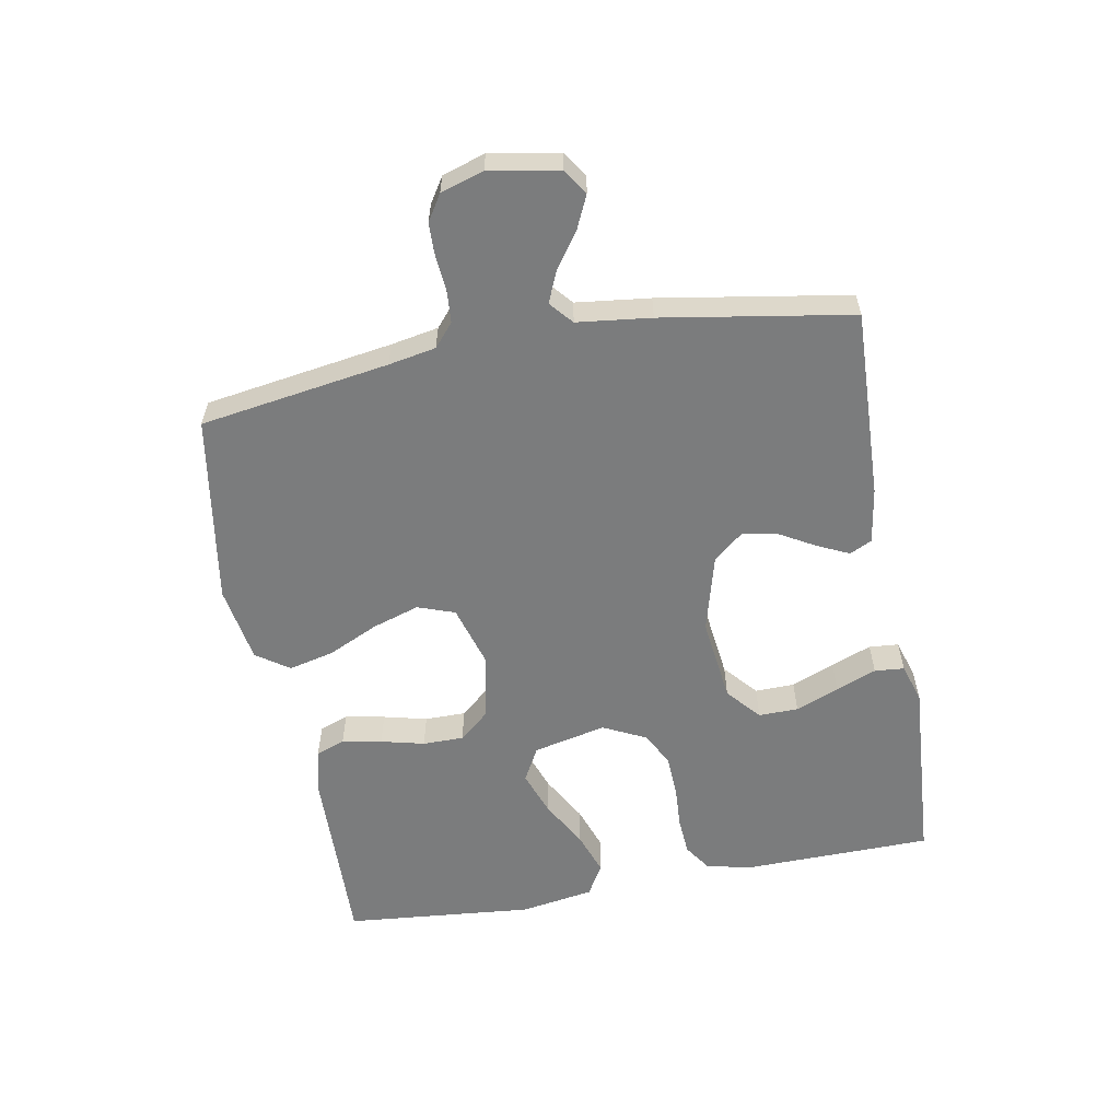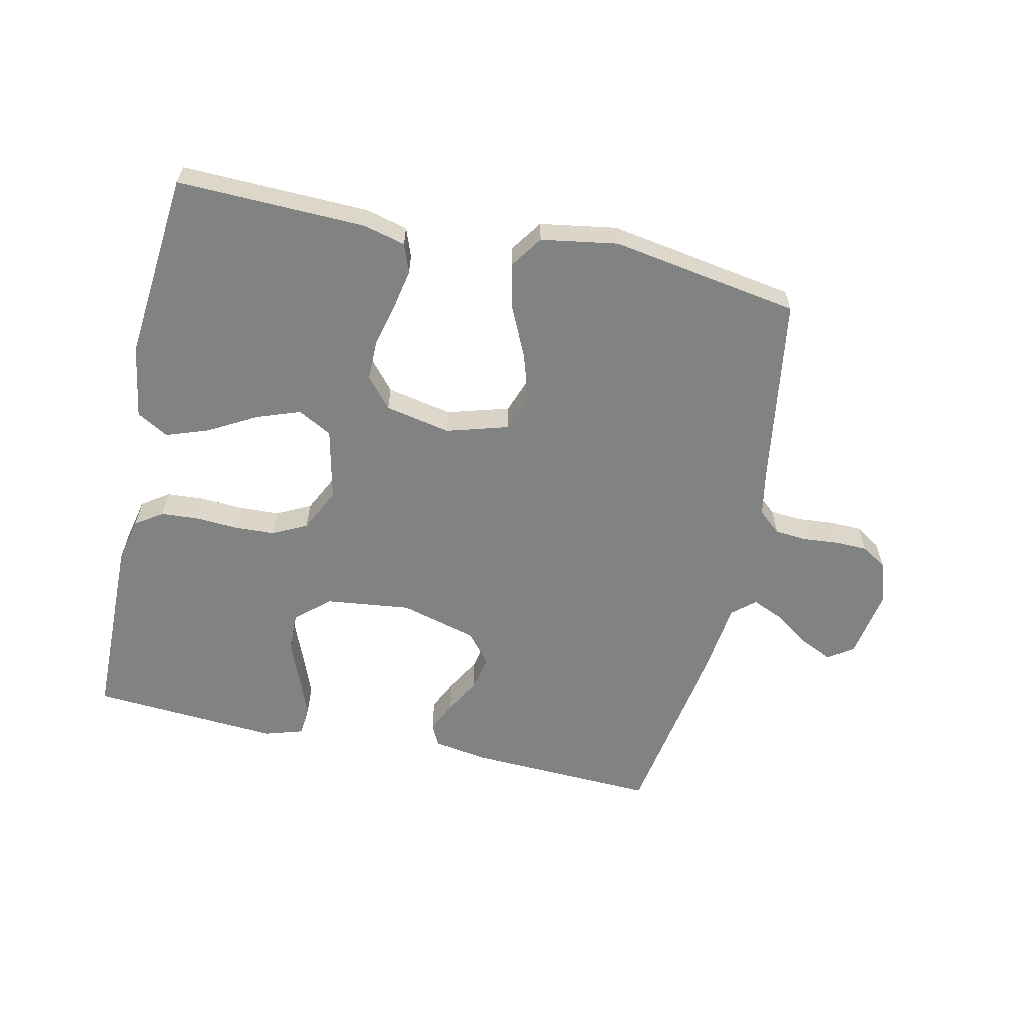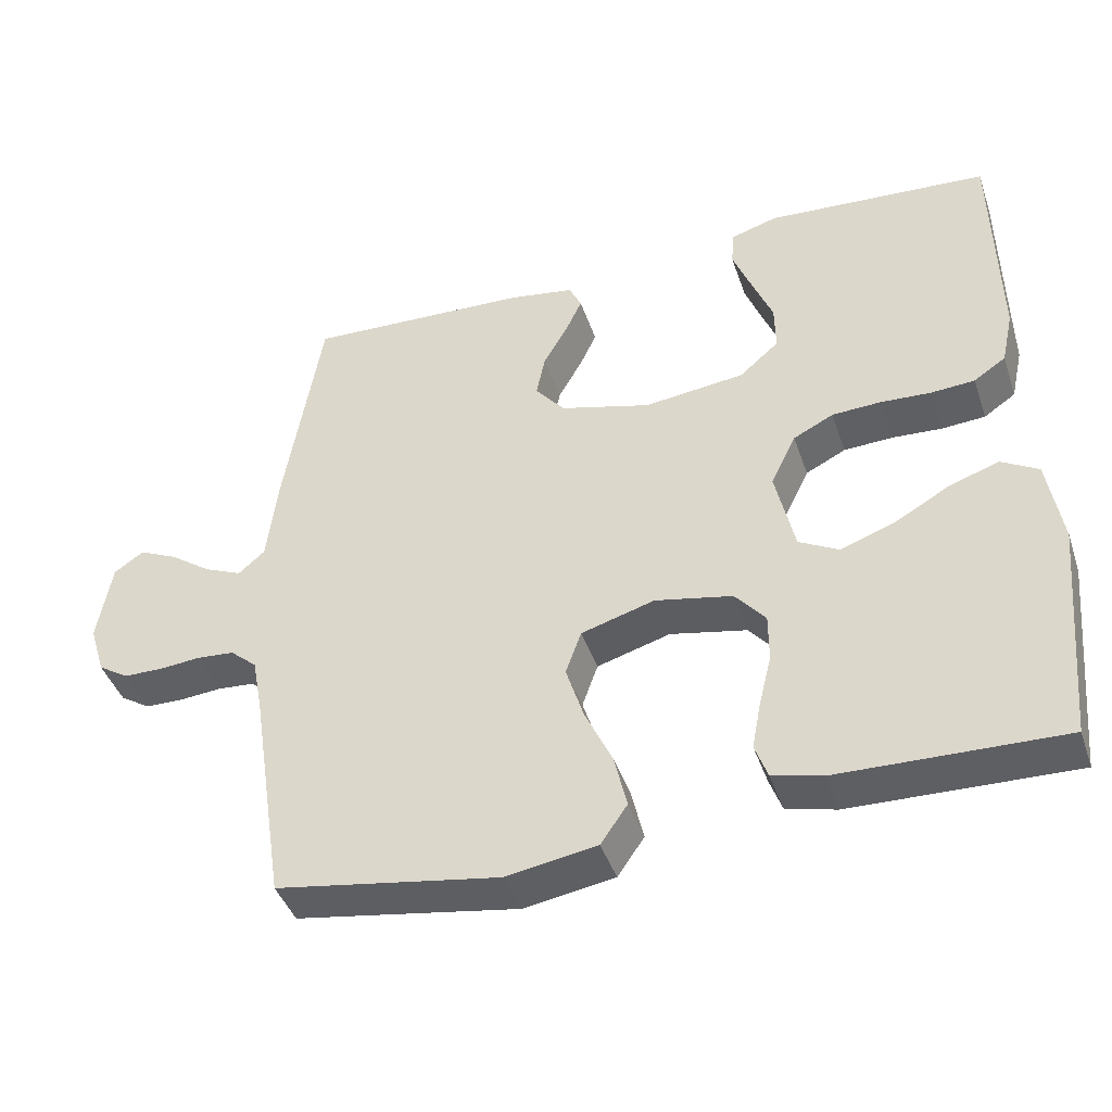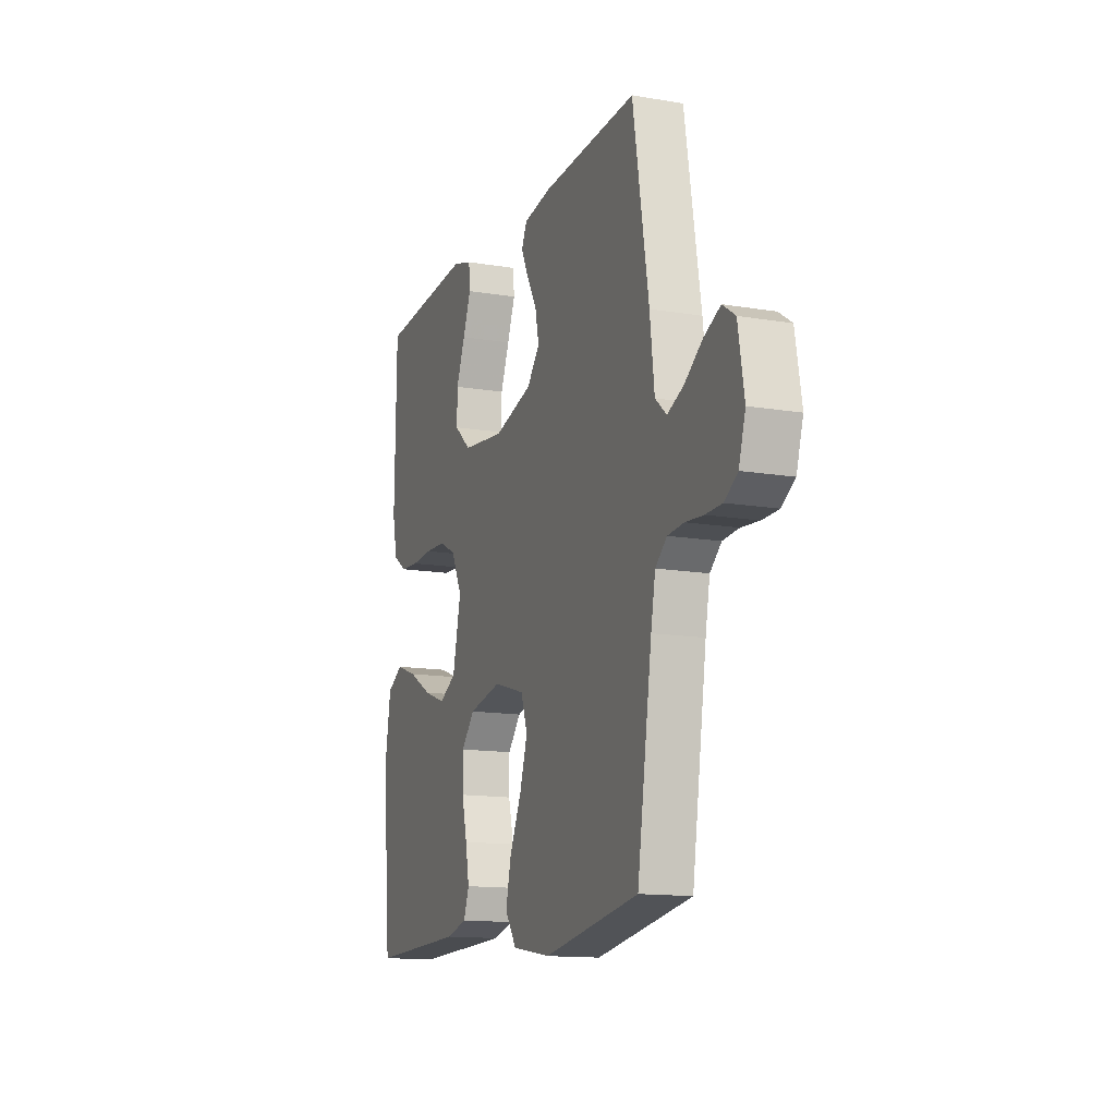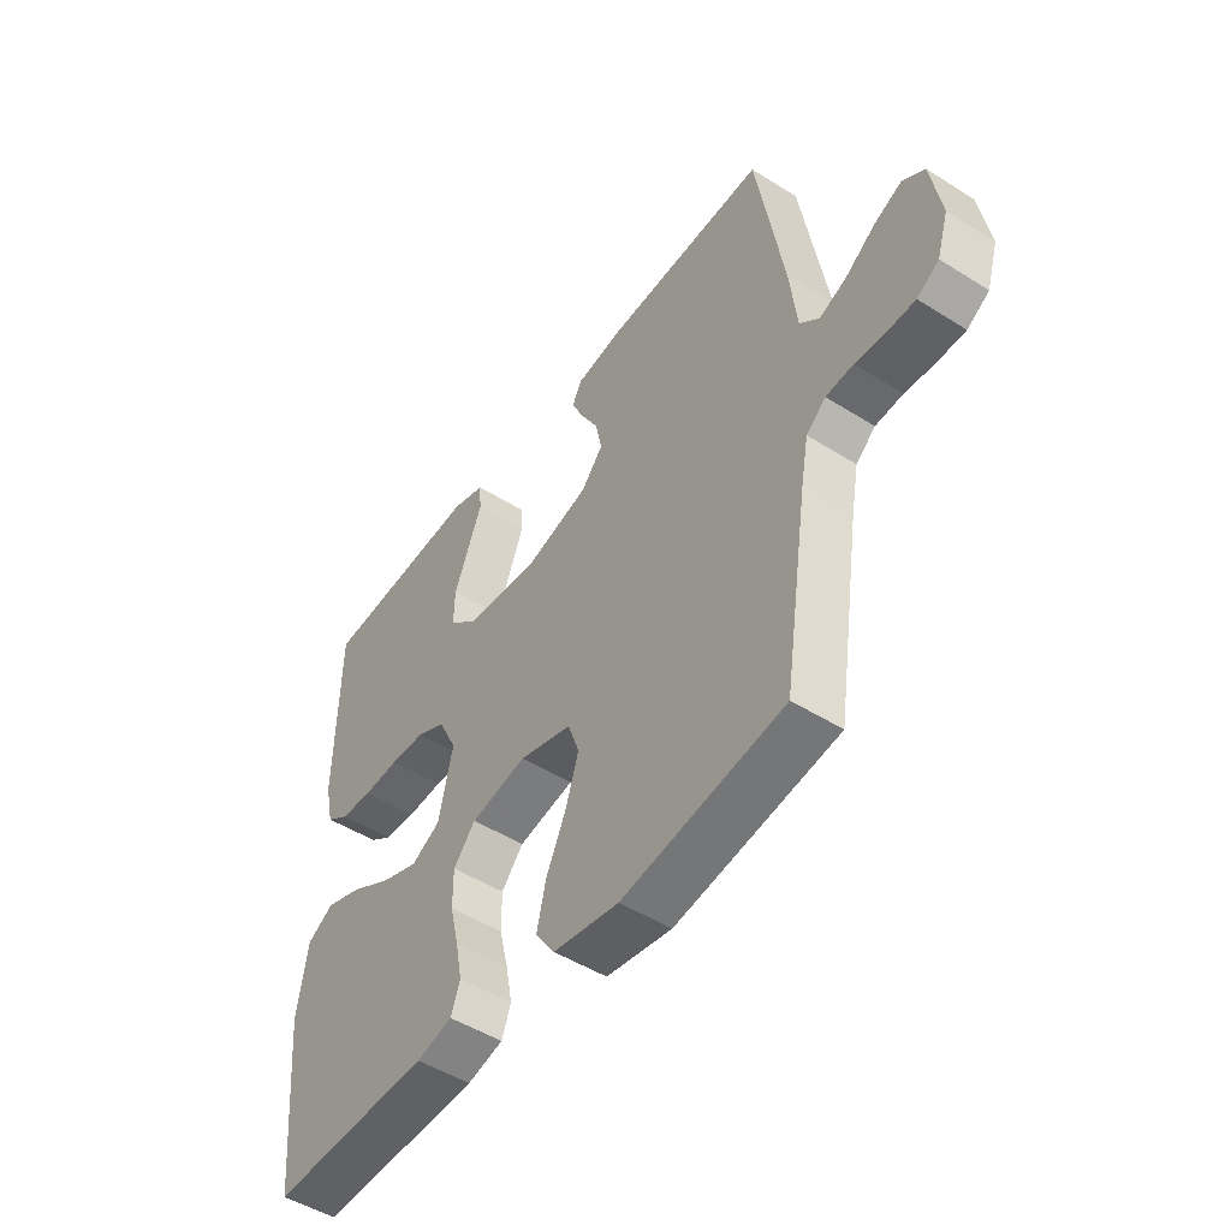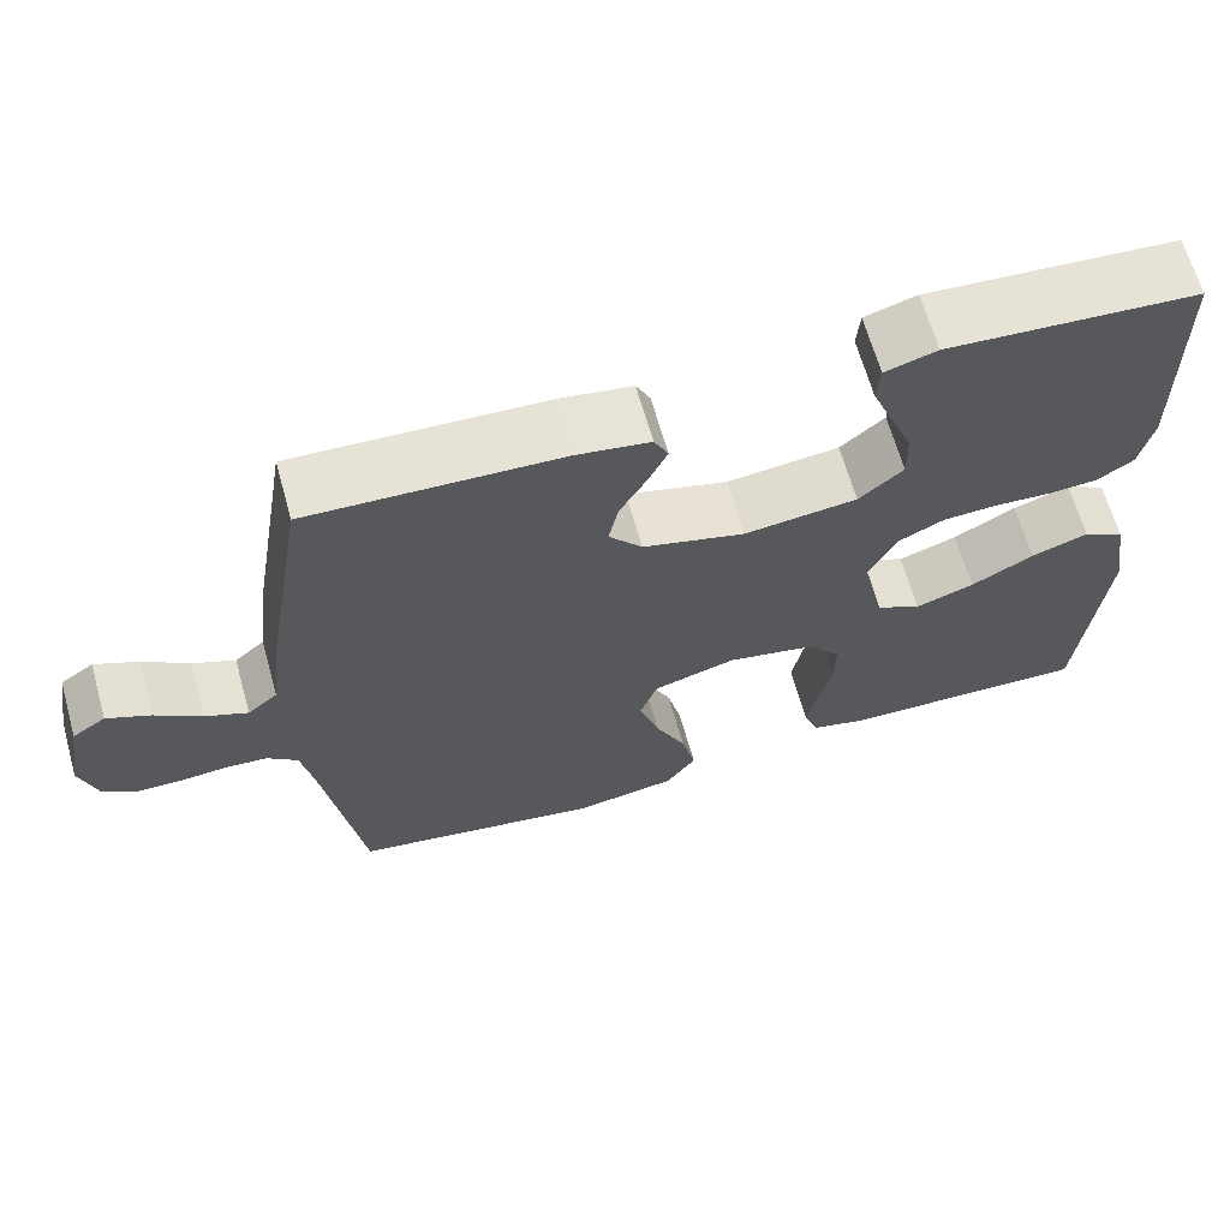
<metadata>
{"format":"obj","ext":"obj","renderer":"f3d","projection":"perspective","resolution":1024,"background":"white","views":[{"elev":-58.6,"azim":-79.6,"up":"+Y"},{"elev":-60.6,"azim":167.6,"up":"+Y"},{"elev":-42.3,"azim":18.2,"up":"+Z"},{"elev":-13.7,"azim":-110.7,"up":"+Z"},{"elev":-48.8,"azim":-125.1,"up":"+Z"},{"elev":65.2,"azim":-15.7,"up":"+Z"}]}
</metadata>
<code>
v -0.5 0.07 0.5
v -0.2 0.07 0.488
v -0.112 0.07 0.474
v -0.095 0.07 0.439
v -0.118 0.07 0.39
v -0.15 0.07 0.334
v -0.162 0.07 0.277
v -0.122 0.07 0.229
v 0 0.07 0.196
v 0.135 0.07 0.212
v 0.188 0.07 0.258
v 0.187 0.07 0.321
v 0.159 0.07 0.39
v 0.134 0.07 0.454
v 0.138 0.07 0.501
v 0.2 0.07 0.52
v 0.5 0.07 0.5
v 0.505 0.07 0.2
v 0.489 0.07 0.128
v 0.446 0.07 0.099
v 0.387 0.07 0.095
v 0.32 0.07 0.099
v 0.254 0.07 0.096
v 0.2 0.07 0.069
v 0.166 0.07 0
v 0.192 0.07 -0.116
v 0.246 0.07 -0.145
v 0.316 0.07 -0.12
v 0.391 0.07 -0.078
v 0.459 0.07 -0.054
v 0.509 0.07 -0.083
v 0.528 0.07 -0.2
v 0.5 0.07 -0.5
v 0.2 0.07 -0.492
v 0.133 0.07 -0.475
v 0.116 0.07 -0.429
v 0.128 0.07 -0.366
v 0.145 0.07 -0.297
v 0.145 0.07 -0.232
v 0.104 0.07 -0.184
v 0 0.07 -0.163
v -0.099 0.07 -0.192
v -0.12 0.07 -0.251
v -0.096 0.07 -0.326
v -0.059 0.07 -0.405
v -0.042 0.07 -0.477
v -0.078 0.07 -0.529
v -0.2 0.07 -0.549
v -0.5 0.07 -0.5
v -0.546 0.07 -0.2
v -0.56 0.07 -0.125
v -0.596 0.07 -0.094
v -0.647 0.07 -0.09
v -0.703 0.07 -0.095
v -0.755 0.07 -0.094
v -0.796 0.07 -0.068
v -0.817 0.07 0
v -0.798 0.07 0.11
v -0.758 0.07 0.137
v -0.706 0.07 0.113
v -0.651 0.07 0.074
v -0.6 0.07 0.052
v -0.564 0.07 0.083
v -0.55 0.07 0.2
v -0.5 0 0.5
v -0.2 0 0.488
v -0.112 0 0.474
v -0.095 0 0.439
v -0.118 0 0.39
v -0.15 0 0.334
v -0.162 0 0.277
v -0.122 0 0.229
v 0 0 0.196
v 0.135 0 0.212
v 0.188 0 0.258
v 0.187 0 0.321
v 0.159 0 0.39
v 0.134 0 0.454
v 0.138 0 0.501
v 0.2 0 0.52
v 0.5 0 0.5
v 0.505 0 0.2
v 0.489 0 0.128
v 0.446 0 0.099
v 0.387 0 0.095
v 0.32 0 0.099
v 0.254 0 0.096
v 0.2 0 0.069
v 0.166 0 0
v 0.192 0 -0.116
v 0.246 0 -0.145
v 0.316 0 -0.12
v 0.391 0 -0.078
v 0.459 0 -0.054
v 0.509 0 -0.083
v 0.528 0 -0.2
v 0.5 0 -0.5
v 0.2 0 -0.492
v 0.133 0 -0.475
v 0.116 0 -0.429
v 0.128 0 -0.366
v 0.145 0 -0.297
v 0.145 0 -0.232
v 0.104 0 -0.184
v 0 0 -0.163
v -0.099 0 -0.192
v -0.12 0 -0.251
v -0.096 0 -0.326
v -0.059 0 -0.405
v -0.042 0 -0.477
v -0.078 0 -0.529
v -0.2 0 -0.549
v -0.5 0 -0.5
v -0.546 0 -0.2
v -0.56 0 -0.125
v -0.596 0 -0.094
v -0.647 0 -0.09
v -0.703 0 -0.095
v -0.755 0 -0.094
v -0.796 0 -0.068
v -0.817 0 0
v -0.798 0 0.11
v -0.758 0 0.137
v -0.706 0 0.113
v -0.651 0 0.074
v -0.6 0 0.052
v -0.564 0 0.083
v -0.55 0 0.2
f 63 64 1 2
f 58 59 60 61
f 58 61 62
f 57 58 62
f 56 57 62
f 53 54 55 56
f 52 53 56 62
f 51 52 62 63
f 47 48 49 50
f 44 45 46 47
f 43 44 47 50
f 42 43 50 51
f 35 36 37 38
f 33 34 35 38
f 33 38 39
f 32 33 39 40
f 28 29 30 31
f 27 28 31 32
f 19 20 21 22
f 19 22 23
f 18 19 23
f 17 18 23
f 16 17 23 24
f 12 13 14 15
f 12 15 16
f 11 12 16 24
f 3 4 5 6
f 63 2 3 6
f 63 6 7
f 41 42 51 63
f 41 63 7 8
f 27 32 40 41
f 26 27 41
f 25 26 41 8
f 10 11 24 25
f 9 10 25
f 8 9 25
f 66 65 128 127
f 125 124 123 122
f 126 125 122
f 126 122 121
f 126 121 120
f 120 119 118 117
f 126 120 117 116
f 127 126 116 115
f 114 113 112 111
f 111 110 109 108
f 114 111 108 107
f 115 114 107 106
f 102 101 100 99
f 102 99 98 97
f 103 102 97
f 104 103 97 96
f 95 94 93 92
f 96 95 92 91
f 86 85 84 83
f 87 86 83
f 87 83 82
f 87 82 81
f 88 87 81 80
f 79 78 77 76
f 80 79 76
f 88 80 76 75
f 70 69 68 67
f 70 67 66 127
f 71 70 127
f 127 115 106 105
f 72 71 127 105
f 105 104 96 91
f 105 91 90
f 72 105 90 89
f 89 88 75 74
f 89 74 73
f 89 73 72
f 1 65 66 2
f 2 66 67 3
f 3 67 68 4
f 4 68 69 5
f 5 69 70 6
f 6 70 71 7
f 7 71 72 8
f 8 72 73 9
f 9 73 74 10
f 10 74 75 11
f 11 75 76 12
f 12 76 77 13
f 13 77 78 14
f 14 78 79 15
f 15 79 80 16
f 16 80 81 17
f 17 81 82 18
f 18 82 83 19
f 19 83 84 20
f 20 84 85 21
f 21 85 86 22
f 22 86 87 23
f 23 87 88 24
f 24 88 89 25
f 25 89 90 26
f 26 90 91 27
f 27 91 92 28
f 28 92 93 29
f 29 93 94 30
f 30 94 95 31
f 31 95 96 32
f 32 96 97 33
f 33 97 98 34
f 34 98 99 35
f 35 99 100 36
f 36 100 101 37
f 37 101 102 38
f 38 102 103 39
f 39 103 104 40
f 40 104 105 41
f 41 105 106 42
f 42 106 107 43
f 43 107 108 44
f 44 108 109 45
f 45 109 110 46
f 46 110 111 47
f 47 111 112 48
f 48 112 113 49
f 49 113 114 50
f 50 114 115 51
f 51 115 116 52
f 52 116 117 53
f 53 117 118 54
f 54 118 119 55
f 55 119 120 56
f 56 120 121 57
f 57 121 122 58
f 58 122 123 59
f 59 123 124 60
f 60 124 125 61
f 61 125 126 62
f 62 126 127 63
f 63 127 128 64
f 64 128 65 1

</code>
